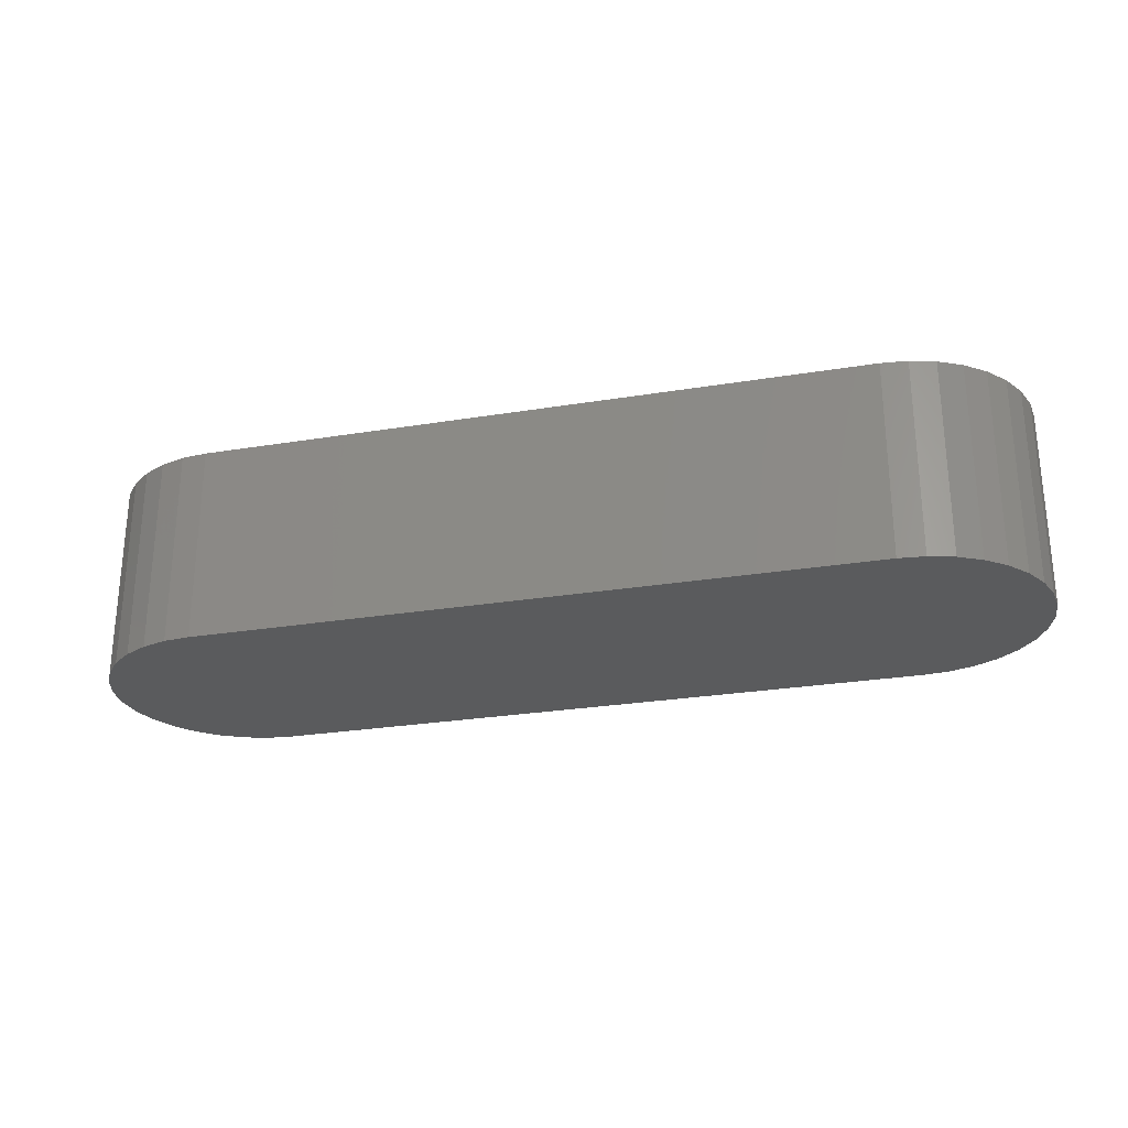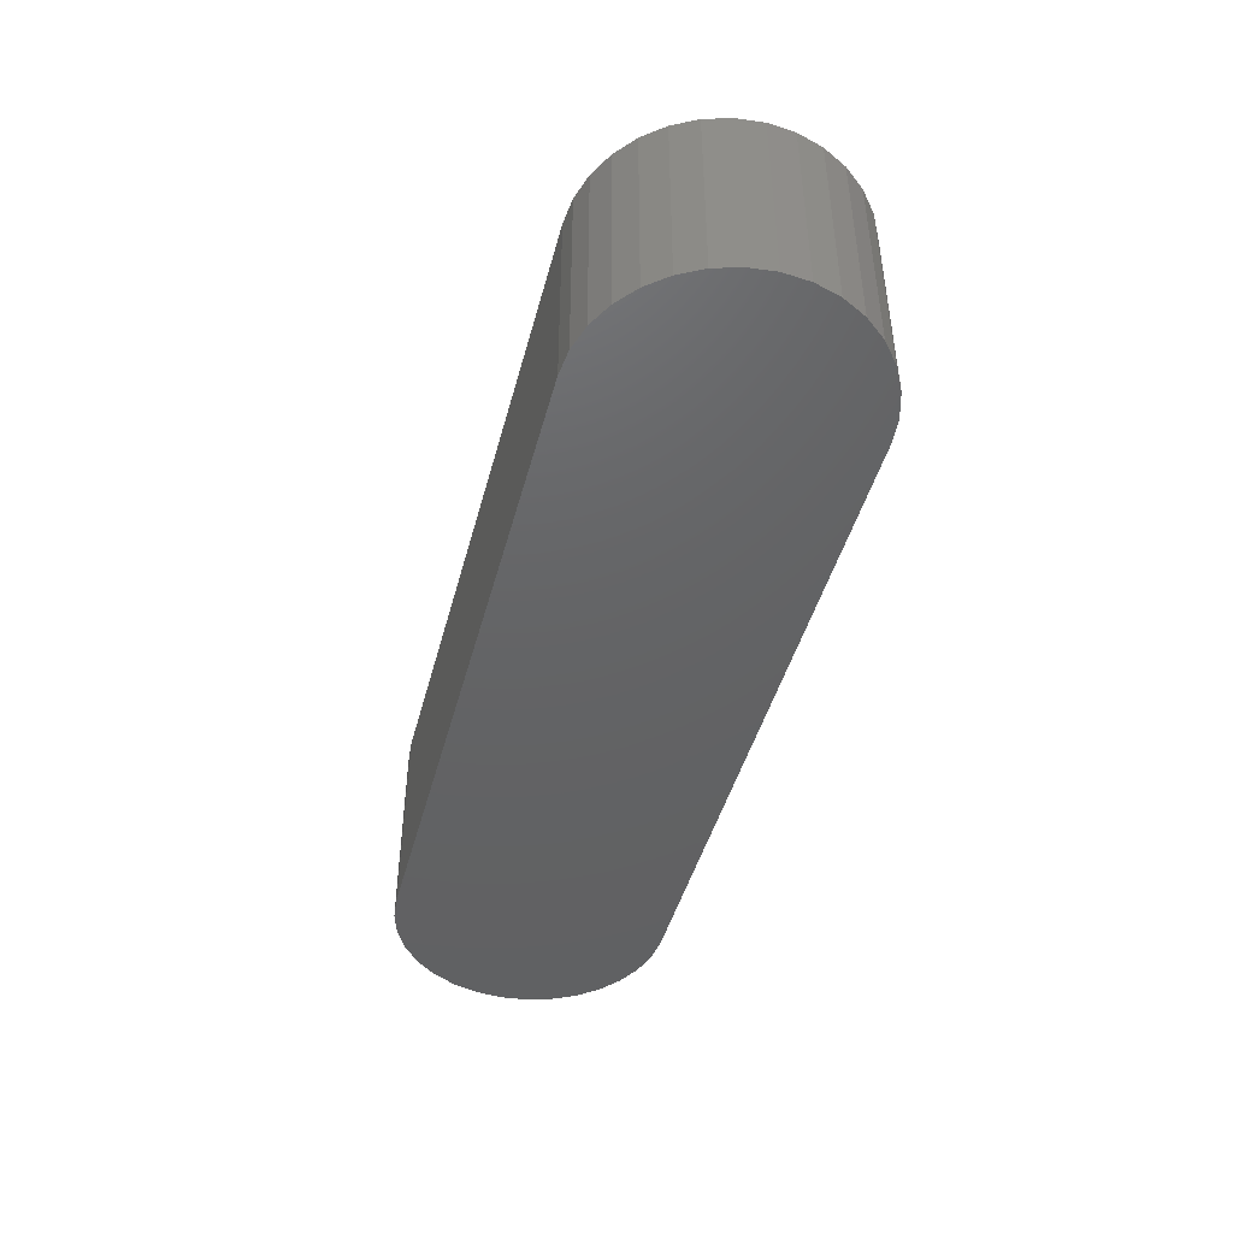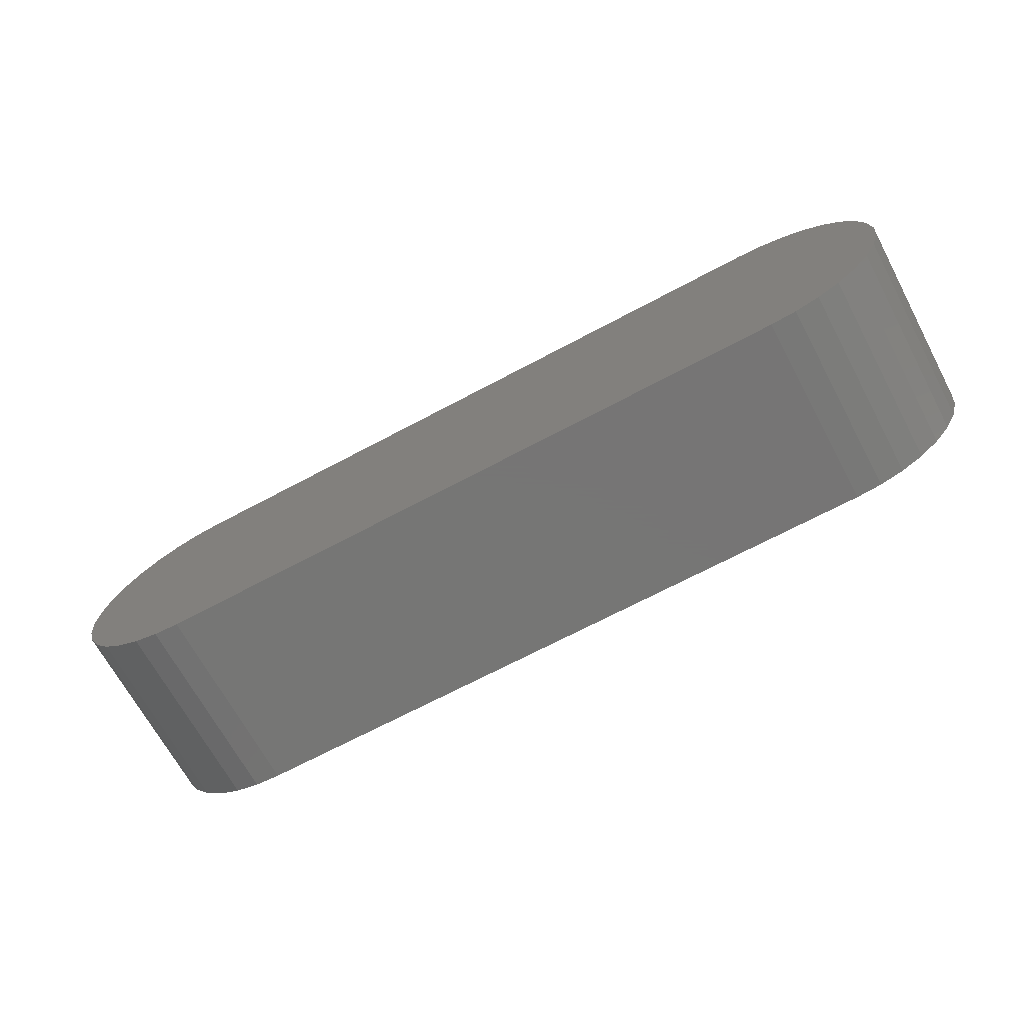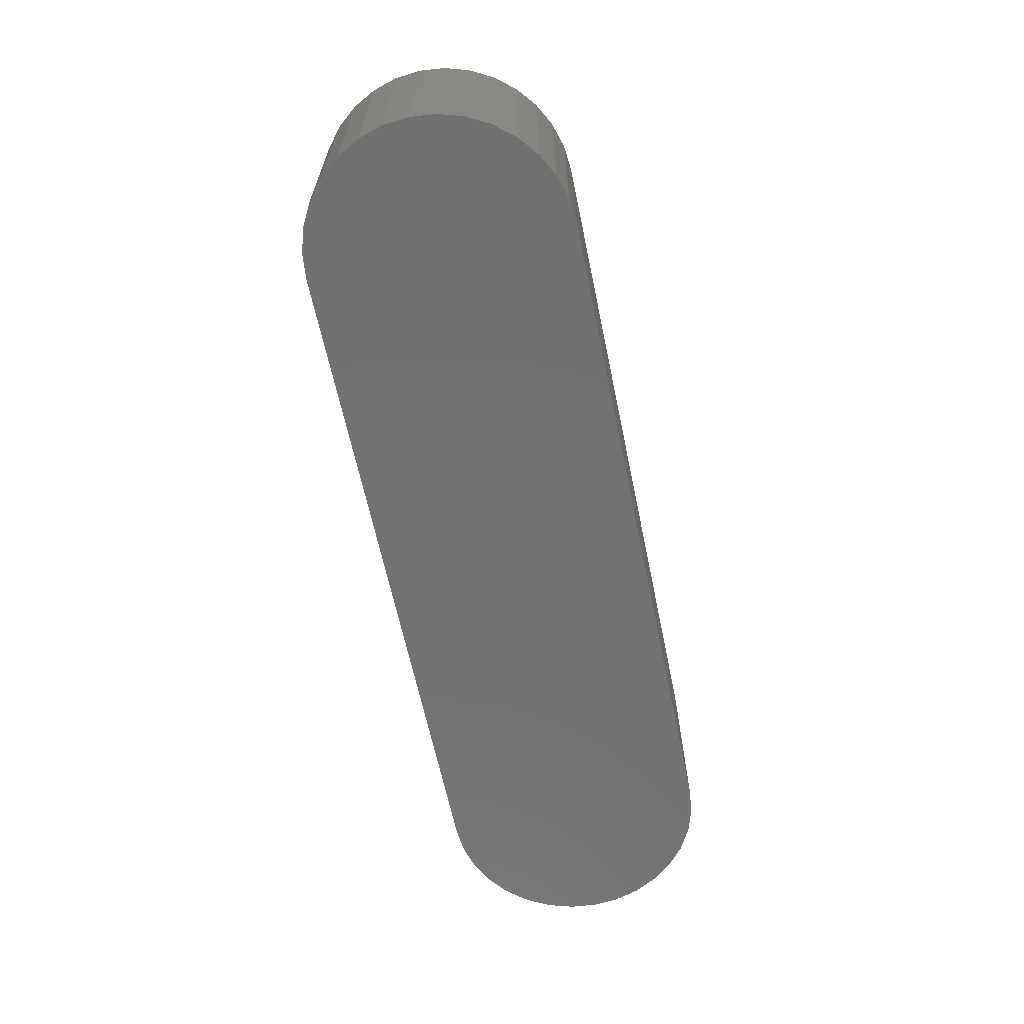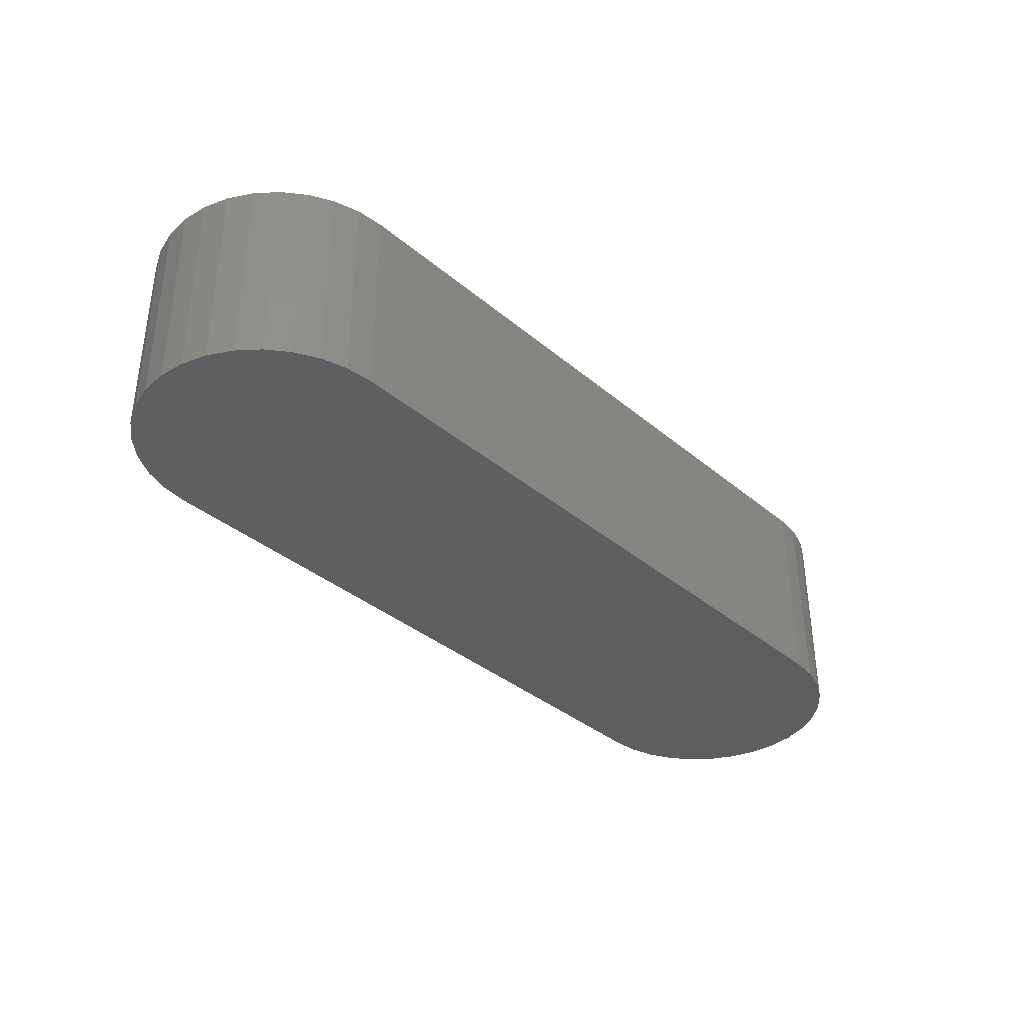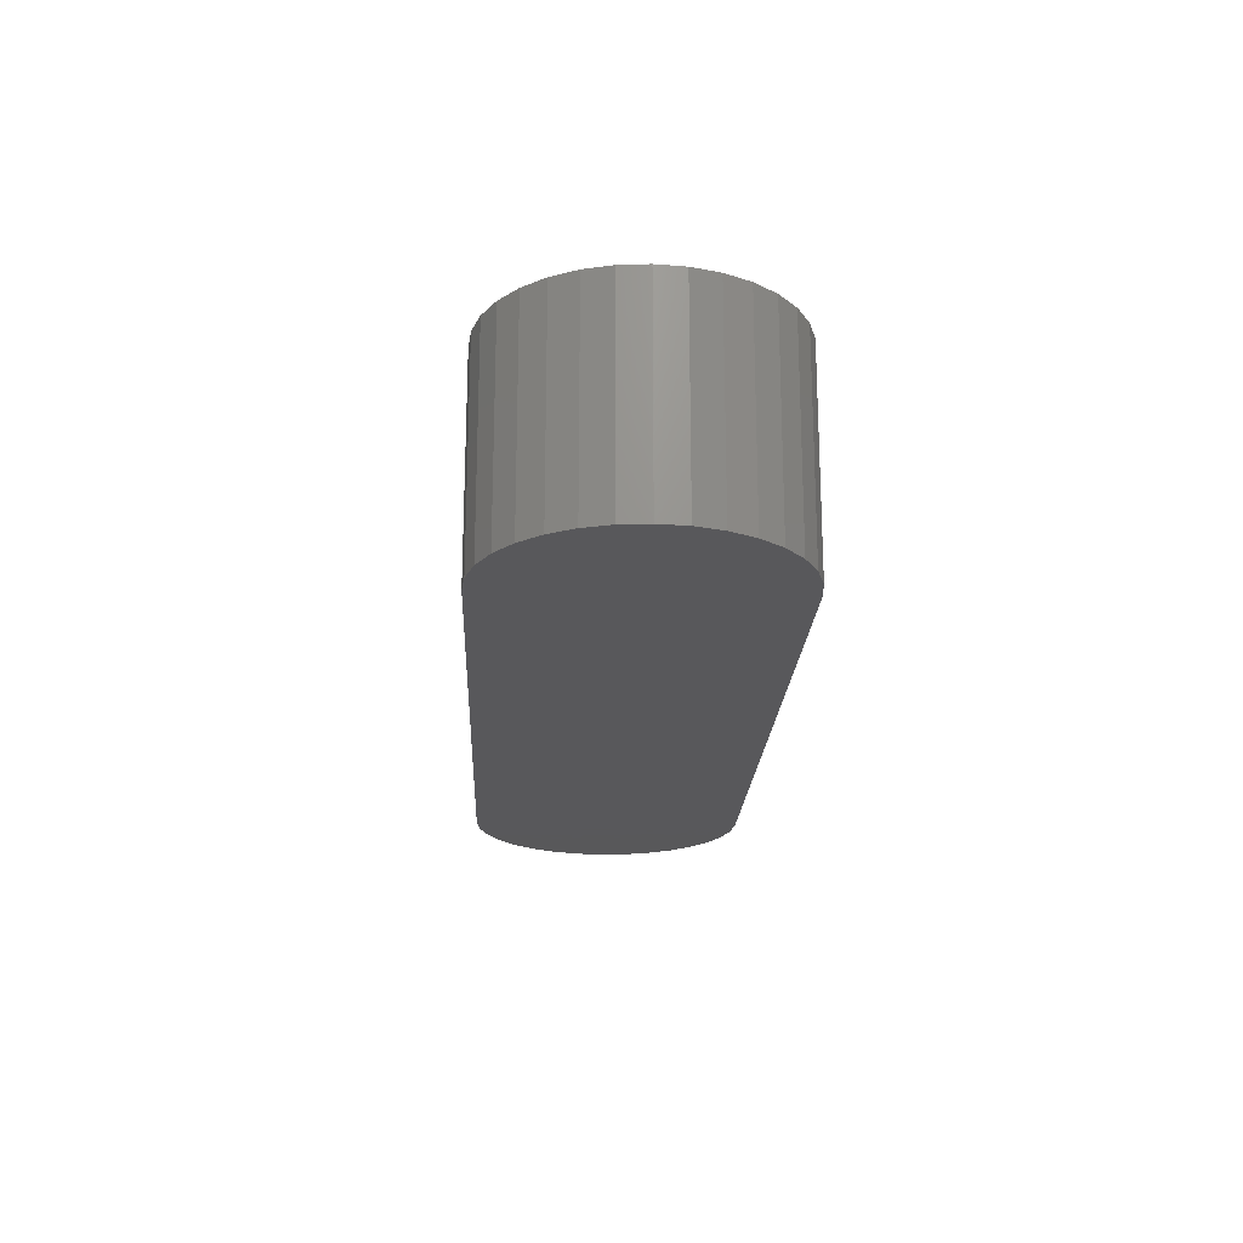
<metadata>
{"format":"stl","ext":"stl","renderer":"f3d","projection":"perspective","resolution":1024,"background":"white","views":[{"elev":-26.4,"azim":-165.5,"up":"+Y"},{"elev":-45.1,"azim":-104.7,"up":"+Y"},{"elev":-68.1,"azim":28.2,"up":"+Z"},{"elev":-63.9,"azim":-78.2,"up":"+Y"},{"elev":-36.4,"azim":-47.3,"up":"+Y"},{"elev":-20.1,"azim":-92.7,"up":"+Y"}]}
</metadata>
<code>
# stl→obj: 154 verts, 192 faces
v 0.5 -0.15 -0.1
v 0.5 2.895e-17 -0.1
v 0.5195 2.895e-17 -0.09808
v 0.5195 -0.15 -0.09808
v 0.5383 2.889e-17 -0.09239
v 0.5383 -0.15 -0.09239
v 0.5556 2.881e-17 -0.08315
v 0.5556 -0.15 -0.08315
v 0.5707 2.868e-17 -0.07071
v 0.5707 -0.15 -0.07071
v 0.5831 2.851e-17 -0.05556
v 0.5831 -0.15 -0.05556
v 0.5924 2.832e-17 -0.03827
v 0.5924 -0.15 -0.03827
v 0.5981 2.811e-17 -0.01951
v 0.5981 -0.15 -0.01951
v 0.6 2.786e-17 -1.595e-17
v 0.6 -0.15 -2.884e-17
v 0.5195 2.819e-17 0.09808
v 0.5383 3.199e-17 0.09239
v 0.5556 3.573e-17 0.08315
v 0.5707 3.927e-17 0.07071
v 0.5831 4.249e-17 0.05556
v 0.5924 4.524e-17 0.03827
v 0.5981 4.744e-17 0.01951
v 0.6 4.898e-17 -1.583e-17
v 0.5981 4.983e-17 -0.01951
v 0.5924 4.993e-17 -0.03827
v 0.5831 4.929e-17 -0.05556
v 0.5707 4.793e-17 -0.07071
v 0.5556 4.591e-17 -0.08315
v 0.5383 4.33e-17 -0.09239
v 0.5195 4.02e-17 -0.09808
v 0.5 3.674e-17 -0.1
v 0.4805 6.003e-18 -0.09808
v 0.4617 5.654e-18 -0.09239
v 0.4444 5.088e-18 -0.08315
v 0.4293 4.327e-18 -0.07071
v 0.4169 3.399e-18 -0.05556
v 0.4076 2.34e-18 -0.03827
v 0.4019 1.192e-18 -0.01951
v 0.4 -2.711e-21 -1.66e-37
v 0.4019 -1.197e-18 0.01951
v 0.4076 -2.346e-18 0.03827
v 0.4169 -3.404e-18 0.05556
v 0.4293 -4.332e-18 0.07071
v 0.4444 -5.094e-18 0.08315
v 0.4617 -5.66e-18 0.09239
v 0.4805 -6.008e-18 0.09808
v 0.5 -6.126e-18 0.1
v 0.6 -0.15 0
v 0.6 3.674e-17 0
v 0.5981 2.763e-17 0.01951
v 0.5981 -0.15 0.01951
v 0.5924 2.74e-17 0.03827
v 0.5924 -0.15 0.03827
v 0.5831 2.719e-17 0.05556
v 0.5831 -0.15 0.05556
v 0.5707 2.7e-17 0.07071
v 0.5707 -0.15 0.07071
v 0.5556 2.683e-17 0.08315
v 0.5556 -0.15 0.08315
v 0.5383 2.67e-17 0.09239
v 0.5383 -0.15 0.09239
v 0.5195 2.662e-17 0.09808
v 0.5195 -0.15 0.09808
v 0.5 2.656e-17 0.1
v 0.5 -0.15 0.1
v 0.4805 -0.15 0.09808
v 0.4617 -0.15 0.09239
v 0.4444 -0.15 0.08315
v 0.4293 -0.15 0.07071
v 0.4169 -0.15 0.05556
v 0.4076 -0.15 0.03827
v 0.4019 -0.15 0.01951
v 0.4 -0.15 1.588e-17
v 0.4019 -0.15 -0.01951
v 0.4076 -0.15 -0.03827
v 0.4169 -0.15 -0.05556
v 0.4293 -0.15 -0.07071
v 0.4444 -0.15 -0.08315
v 0.4617 -0.15 -0.09239
v 0.4805 -0.15 -0.09808
v 0.6 -0.15 -1.225e-17
v -1.531e-17 1.245e-17 -0.1
v -3.346e-18 -6.123e-18 0.1
v 0.4 -2.711e-21 2.776e-17
v 0.5 6.12e-18 -0.1
v 0.5 -2.656e-18 0.1
v 1.428e-18 -0.15 -0.1
v 0.4 -0.15 2e-18
v 1.838e-17 -0.15 0.1
v 0 -3.327e-17 0.1
v 1.531e-17 -0.15 0.1
v 0.5 2.776e-17 0.1
v 0.5 1.245e-17 -0.1
v -1.531e-17 -0.15 -0.1
v -1.082e-17 0 -0.1
v -0.1 -0.15 0
v -0.1 -6.123e-18 0
v -0.09808 1.22e-19 -0.01951
v -0.09808 -0.15 -0.01951
v -0.09239 3.524e-19 -0.03827
v -0.09239 -0.15 -0.03827
v -0.08315 5.692e-19 -0.05556
v -0.08315 -0.15 -0.05556
v -0.07071 7.589e-19 -0.07071
v -0.07071 -0.15 -0.07071
v -0.05556 9.216e-19 -0.08315
v -0.05556 -0.15 -0.08315
v -0.03827 1.057e-18 -0.09239
v -0.03827 -0.15 -0.09239
v -0.01951 1.138e-18 -0.09808
v -0.01951 -0.15 -0.09808
v -1.028e-17 1.193e-18 -0.1
v -7.61e-18 -0.15 -0.1
v -0.09808 -1.921e-17 0.01951
v -0.09239 -1.931e-17 0.03827
v -0.08315 -1.868e-17 0.05556
v -0.07071 -1.732e-17 0.07071
v -0.05556 -1.53e-17 0.08315
v -0.03827 -1.269e-17 0.09239
v -0.01951 -9.589e-18 0.09808
v -1.722e-17 -6.123e-18 0.1
v 1.837e-17 6.123e-18 -0.1
v -0.01951 2.422e-18 -0.09808
v -0.03827 -1.373e-18 -0.09239
v -0.05556 -5.114e-18 -0.08315
v -0.07071 -8.659e-18 -0.07071
v -0.08315 -1.187e-17 -0.05556
v -0.09239 -1.463e-17 -0.03827
v -0.09808 -1.682e-17 -0.01951
v -0.1 -1.837e-17 -1.837e-17
v 2.35e-17 -0.15 0.1
v 1.029e-17 -1.193e-18 0.1
v -0.01951 -1.193e-18 0.09808
v -0.01951 -0.15 0.09808
v -0.03827 -1.138e-18 0.09239
v -0.03827 -0.15 0.09239
v -0.05556 -1.057e-18 0.08315
v -0.05556 -0.15 0.08315
v -0.07071 -9.216e-19 0.07071
v -0.07071 -0.15 0.07071
v -0.08315 -7.589e-19 0.05556
v -0.08315 -0.15 0.05556
v -0.09239 -5.692e-19 0.03827
v -0.09239 -0.15 0.03827
v -0.09808 -3.524e-19 0.01951
v -0.09808 -0.15 0.01951
v -0.1 -1.084e-19 2.05e-17
v -0.1 -0.15 2.773e-17
v -0.1 -0.15 1.225e-17
v -4.135e-17 -0.15 -0.1
v -1.245e-17 -0.15 0.1
f 1 2 3
f 1 3 4
f 4 3 5
f 4 5 6
f 6 5 7
f 6 7 8
f 8 7 9
f 8 9 10
f 10 9 11
f 10 11 12
f 12 11 13
f 12 13 14
f 14 13 15
f 14 15 16
f 16 15 17
f 16 17 18
f 19 20 21
f 19 21 22
f 19 22 23
f 19 23 24
f 19 24 25
f 19 25 26
f 19 26 27
f 19 27 28
f 19 28 29
f 19 29 30
f 19 30 31
f 19 31 32
f 19 32 33
f 19 33 34
f 19 34 35
f 19 35 36
f 19 36 37
f 19 37 38
f 19 38 39
f 19 39 40
f 19 40 41
f 19 41 42
f 19 42 43
f 19 43 44
f 19 44 45
f 19 45 46
f 19 46 47
f 19 47 48
f 19 48 49
f 19 49 50
f 51 52 53
f 51 53 54
f 54 53 55
f 54 55 56
f 56 55 57
f 56 57 58
f 58 57 59
f 58 59 60
f 60 59 61
f 60 61 62
f 62 61 63
f 62 63 64
f 64 63 65
f 64 65 66
f 66 65 67
f 66 67 68
f 69 70 71
f 69 71 72
f 69 72 73
f 69 73 74
f 69 74 75
f 69 75 76
f 69 76 77
f 69 77 78
f 69 78 79
f 69 79 80
f 69 80 81
f 69 81 82
f 69 82 83
f 69 83 1
f 69 1 4
f 69 4 6
f 69 6 8
f 69 8 10
f 69 10 12
f 69 12 14
f 69 14 16
f 69 16 84
f 69 84 54
f 69 54 56
f 69 56 58
f 69 58 60
f 69 60 62
f 69 62 64
f 69 64 66
f 69 66 68
f 85 86 48
f 85 48 47
f 85 47 46
f 85 46 45
f 85 45 44
f 85 44 43
f 85 43 87
f 85 87 41
f 85 41 40
f 85 40 39
f 85 39 38
f 85 38 37
f 85 37 36
f 85 36 35
f 85 35 88
f 49 48 86
f 49 86 89
f 90 1 83
f 90 83 82
f 90 82 81
f 90 81 80
f 90 80 79
f 90 79 78
f 90 78 77
f 90 77 91
f 90 91 92
f 92 91 75
f 92 75 74
f 92 74 73
f 92 73 72
f 92 72 71
f 92 71 70
f 92 70 69
f 92 69 68
f 93 94 68
f 93 68 95
f 96 1 97
f 96 97 98
f 99 100 101
f 99 101 102
f 102 101 103
f 102 103 104
f 104 103 105
f 104 105 106
f 106 105 107
f 106 107 108
f 108 107 109
f 108 109 110
f 110 109 111
f 110 111 112
f 112 111 113
f 112 113 114
f 114 113 115
f 114 115 116
f 117 118 119
f 117 119 120
f 117 120 121
f 117 121 122
f 117 122 123
f 117 123 124
f 117 124 125
f 117 125 126
f 117 126 127
f 117 127 128
f 117 128 129
f 117 129 130
f 117 130 131
f 117 131 132
f 117 132 133
f 134 135 136
f 134 136 137
f 137 136 138
f 137 138 139
f 139 138 140
f 139 140 141
f 141 140 142
f 141 142 143
f 143 142 144
f 143 144 145
f 145 144 146
f 145 146 147
f 147 146 148
f 147 148 149
f 149 148 150
f 149 150 151
f 137 139 141
f 137 141 143
f 137 143 145
f 137 145 147
f 137 147 149
f 137 149 152
f 137 152 102
f 137 102 104
f 137 104 106
f 137 106 108
f 137 108 110
f 137 110 112
f 137 112 114
f 137 114 153
f 137 153 154

</code>
